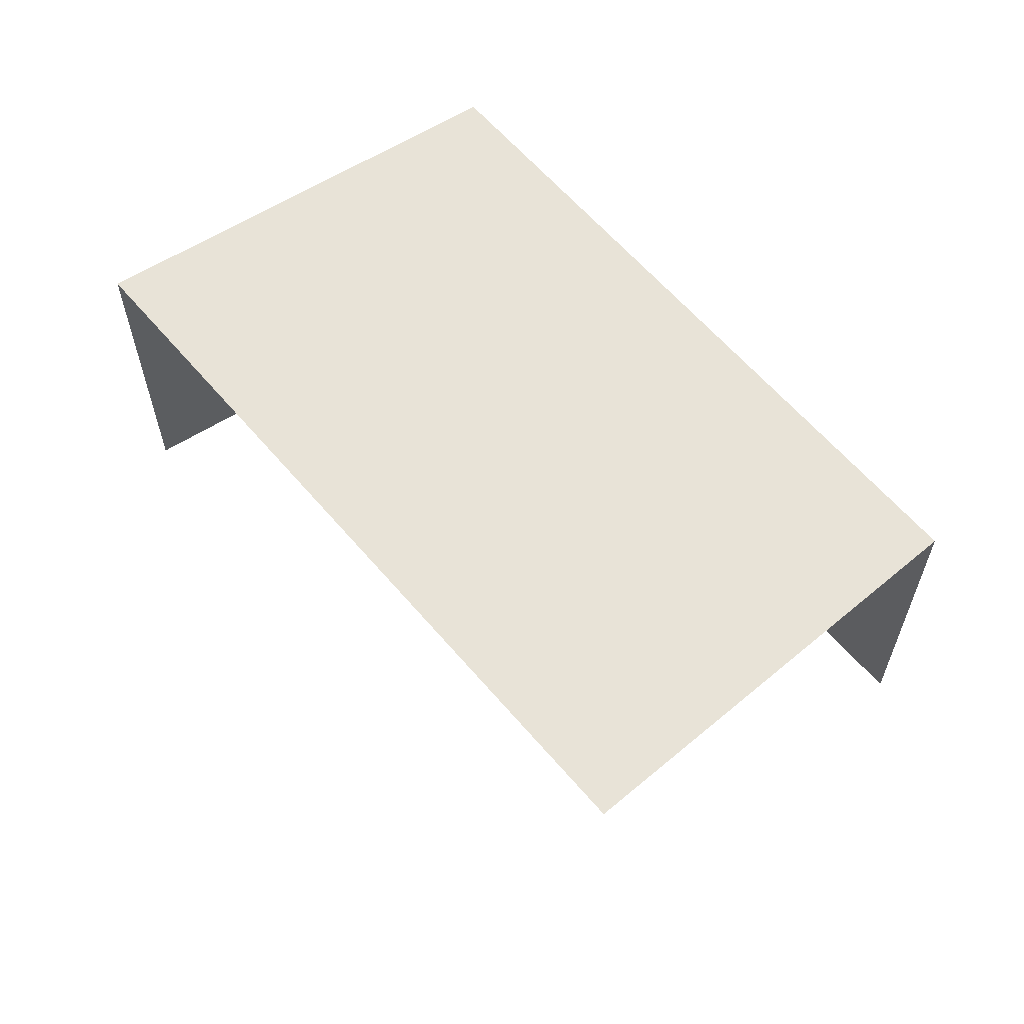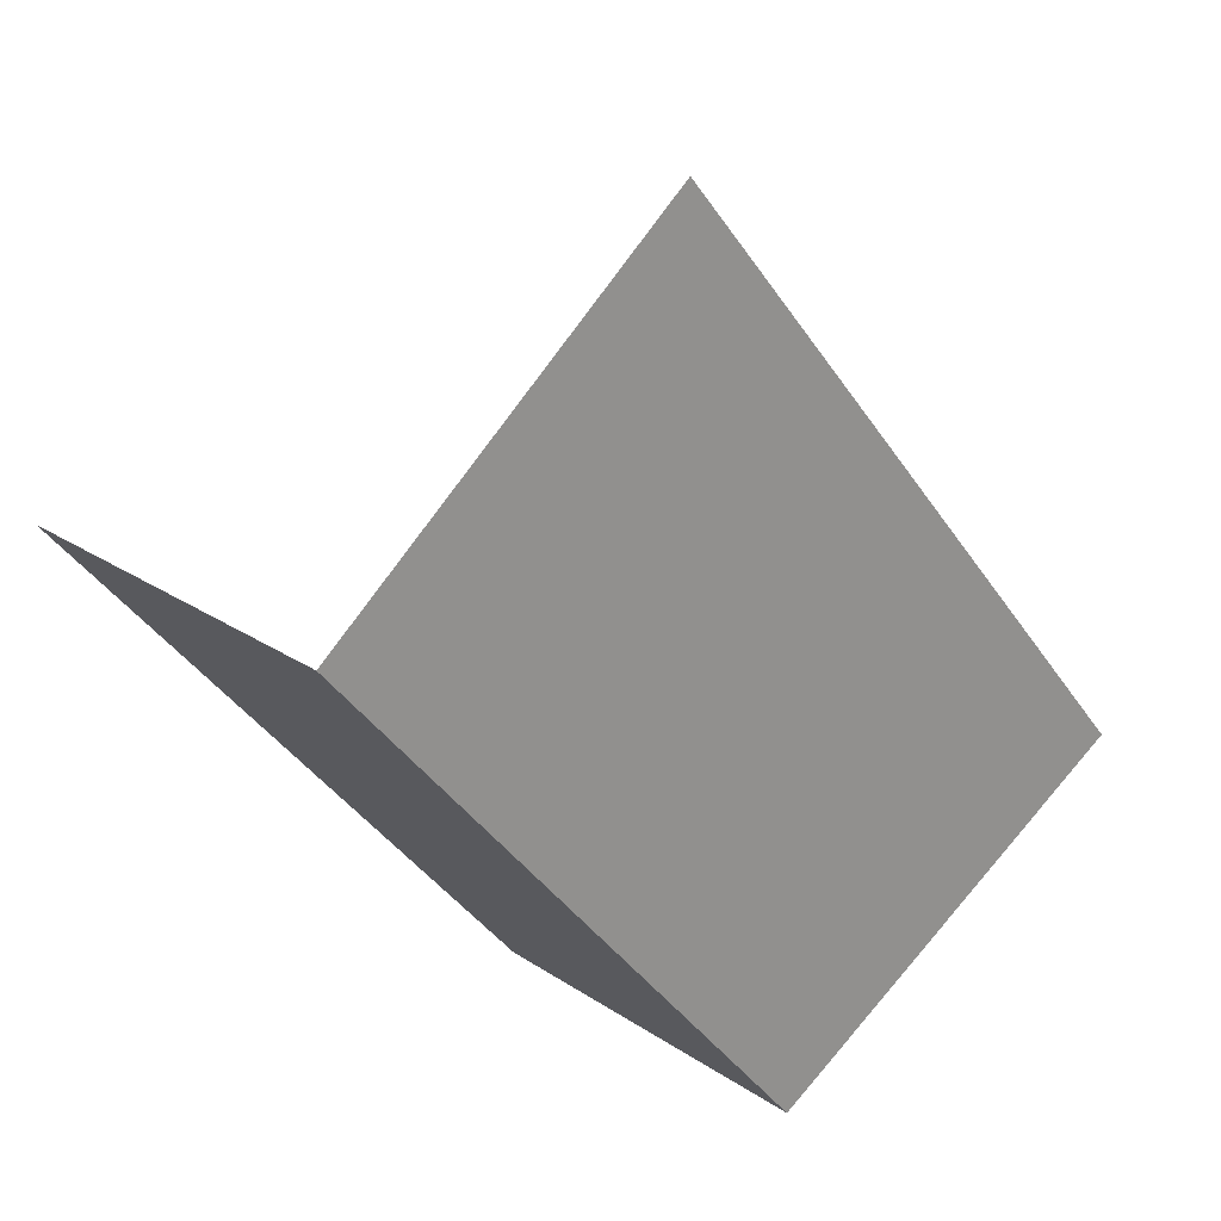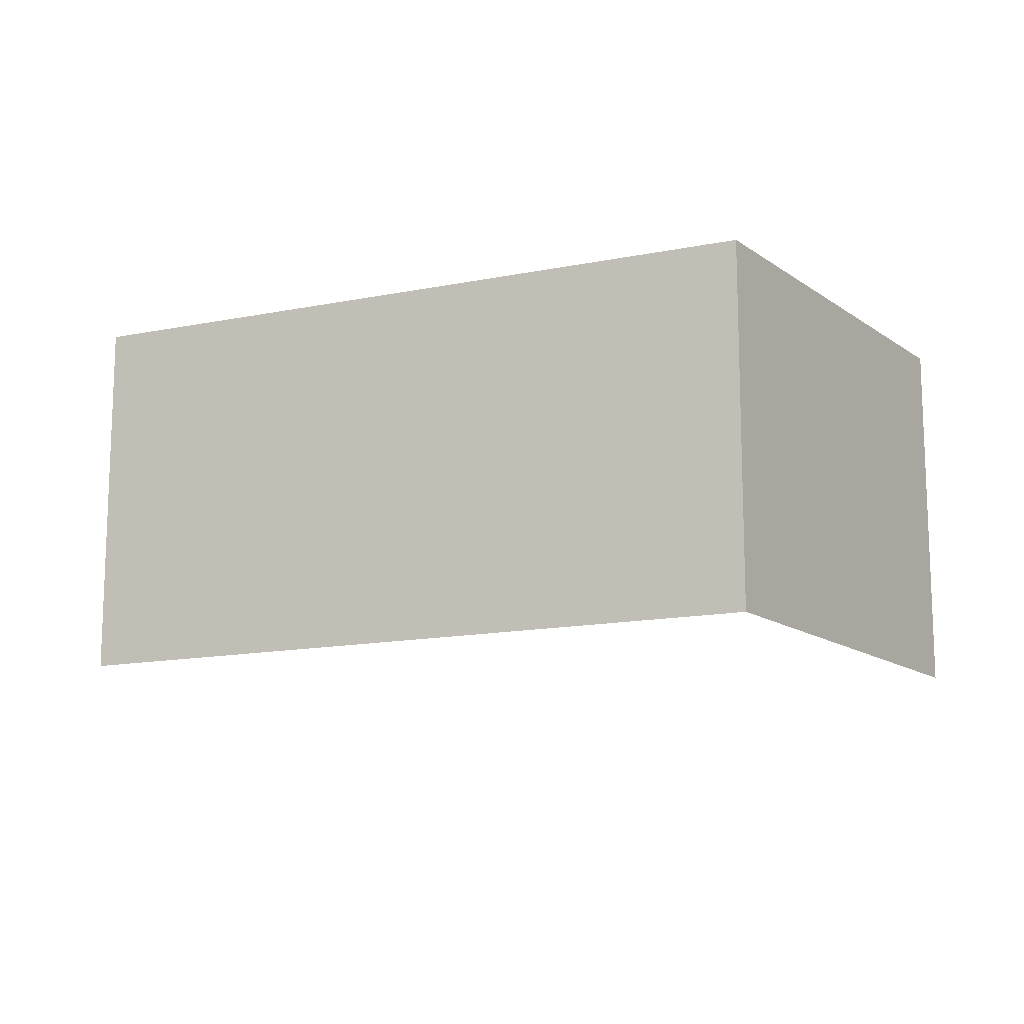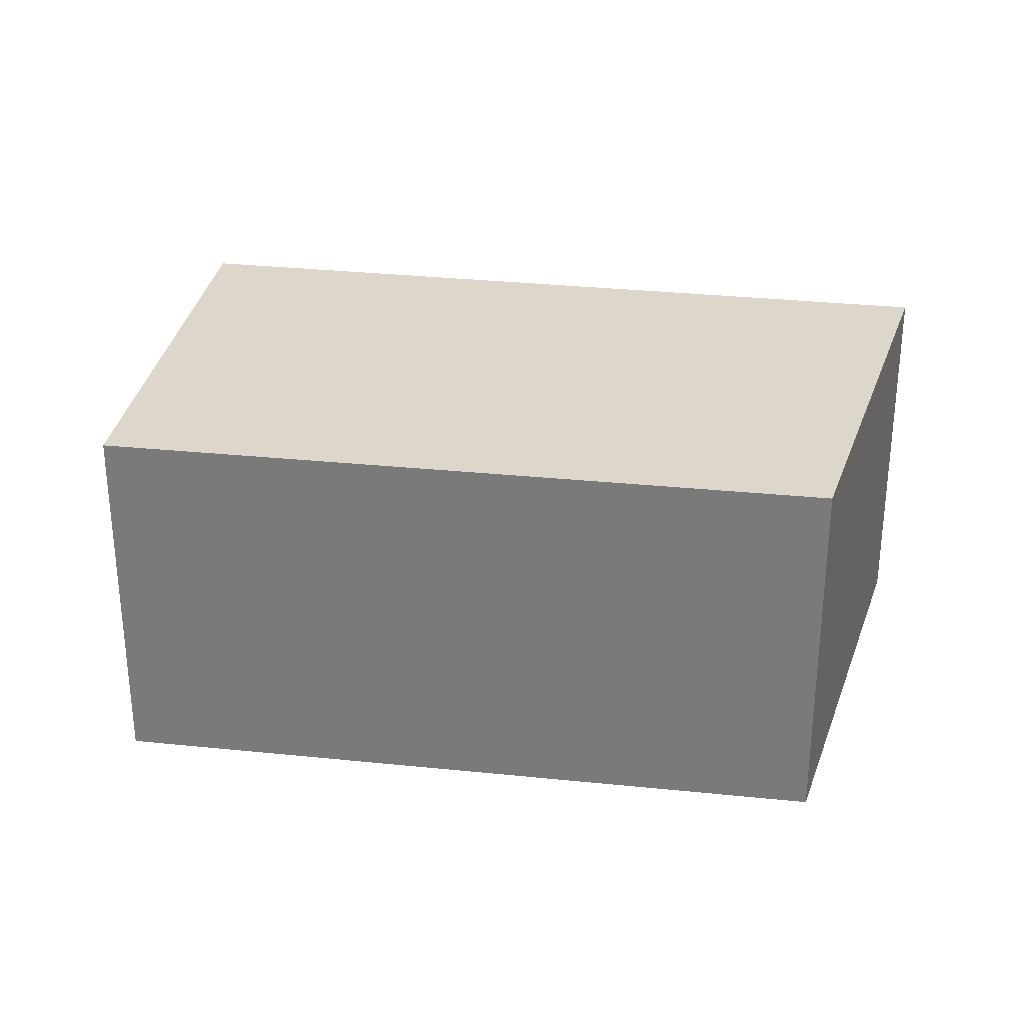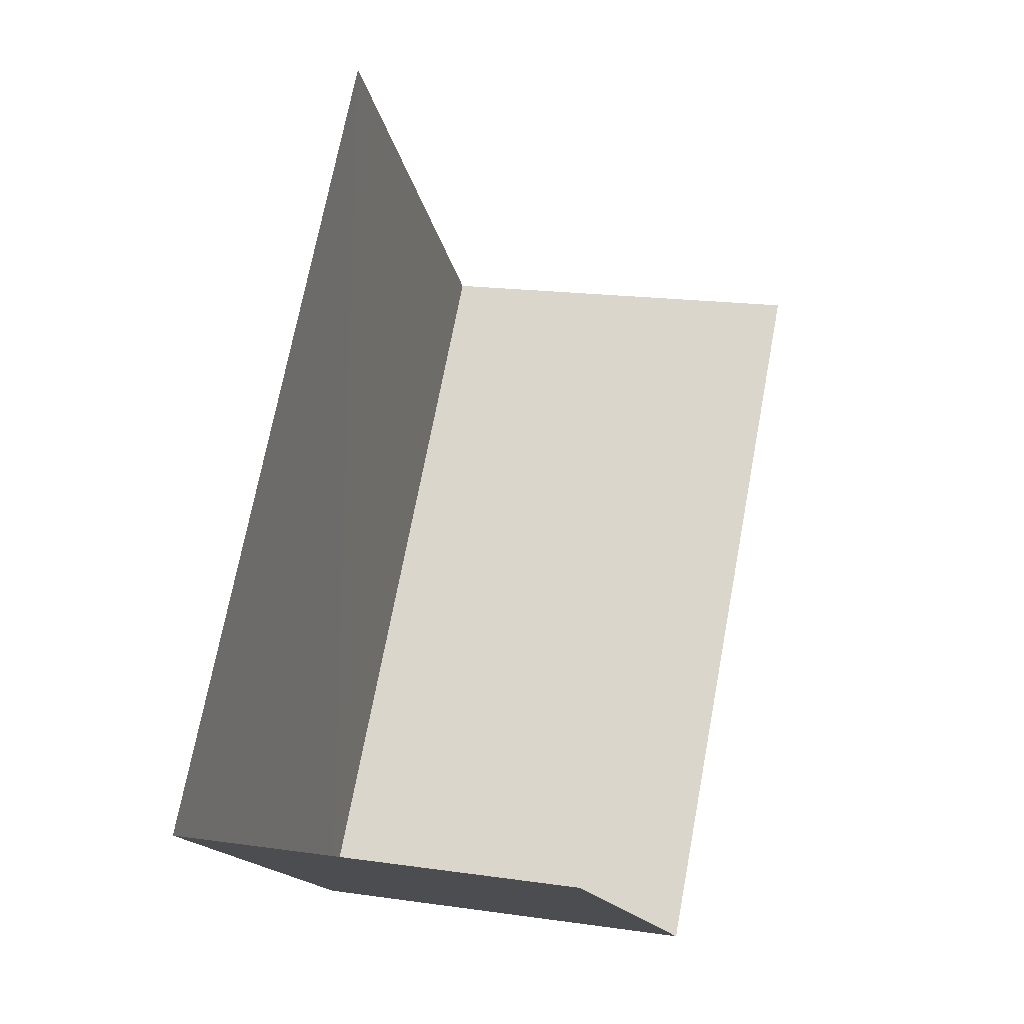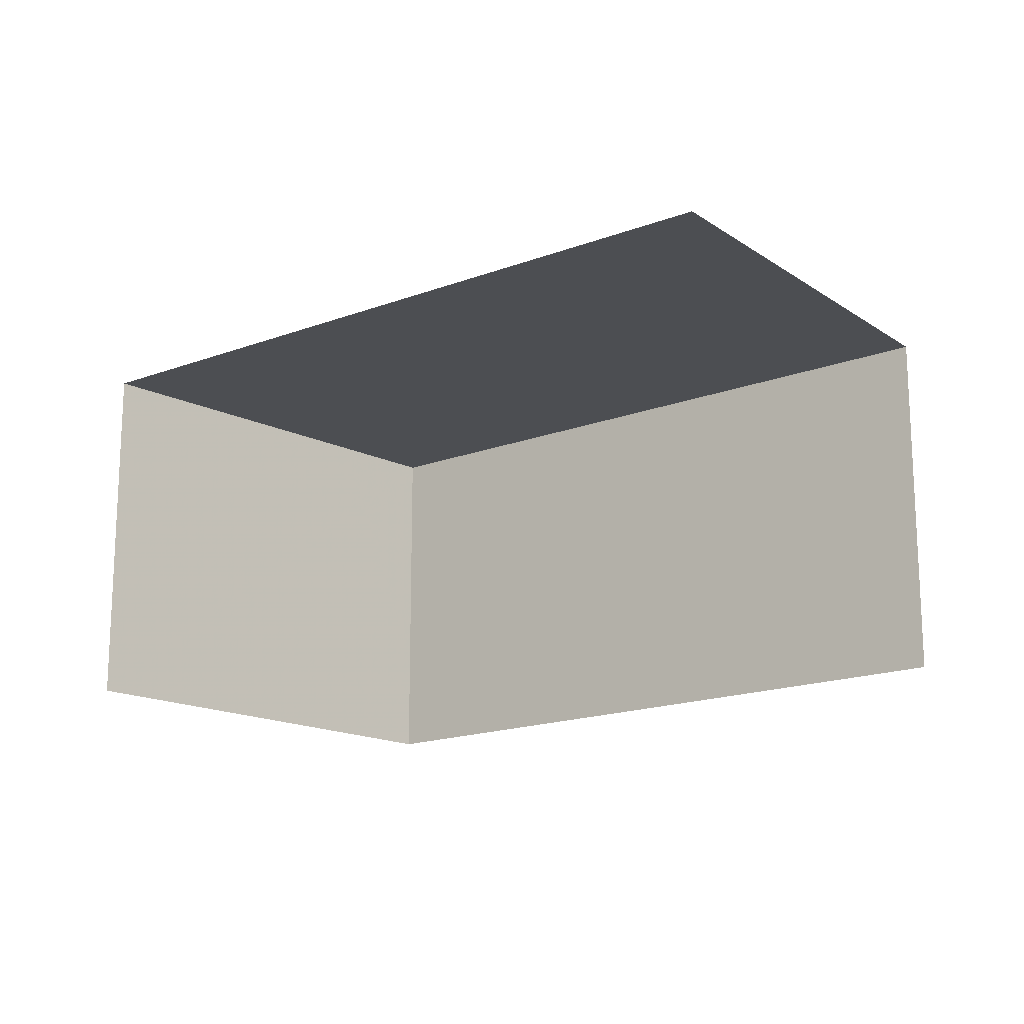
<metadata>
{"format":"obj","ext":"obj","renderer":"f3d","projection":"perspective","resolution":1024,"background":"white","views":[{"elev":62.4,"azim":179.8,"up":"+Z"},{"elev":23.0,"azim":-40.9,"up":"+Y"},{"elev":-13.8,"azim":-25.2,"up":"+Z"},{"elev":30.6,"azim":-41.0,"up":"+Z"},{"elev":17.3,"azim":106.3,"up":"+Y"},{"elev":-17.1,"azim":167.2,"up":"+Z"}]}
</metadata>
<code>
v -2.252e+05 -1.279e+05 13.05
v -2.252e+05 -1.279e+05 13.05
v -2.252e+05 -1.279e+05 13.05
v -2.252e+05 -1.279e+05 13.05
v -2.252e+05 -1.279e+05 15.17
v -2.252e+05 -1.279e+05 15.17
v -2.252e+05 -1.279e+05 15.17
v -2.252e+05 -1.279e+05 15.17
f 1 2 3
f 1 4 2
f 5 3 2
f 5 7 3
f 8 2 4
f 8 5 2
f 5 6 7
f 5 8 6
f 6 1 3
f 7 6 3
f 6 4 1
f 6 8 4

</code>
